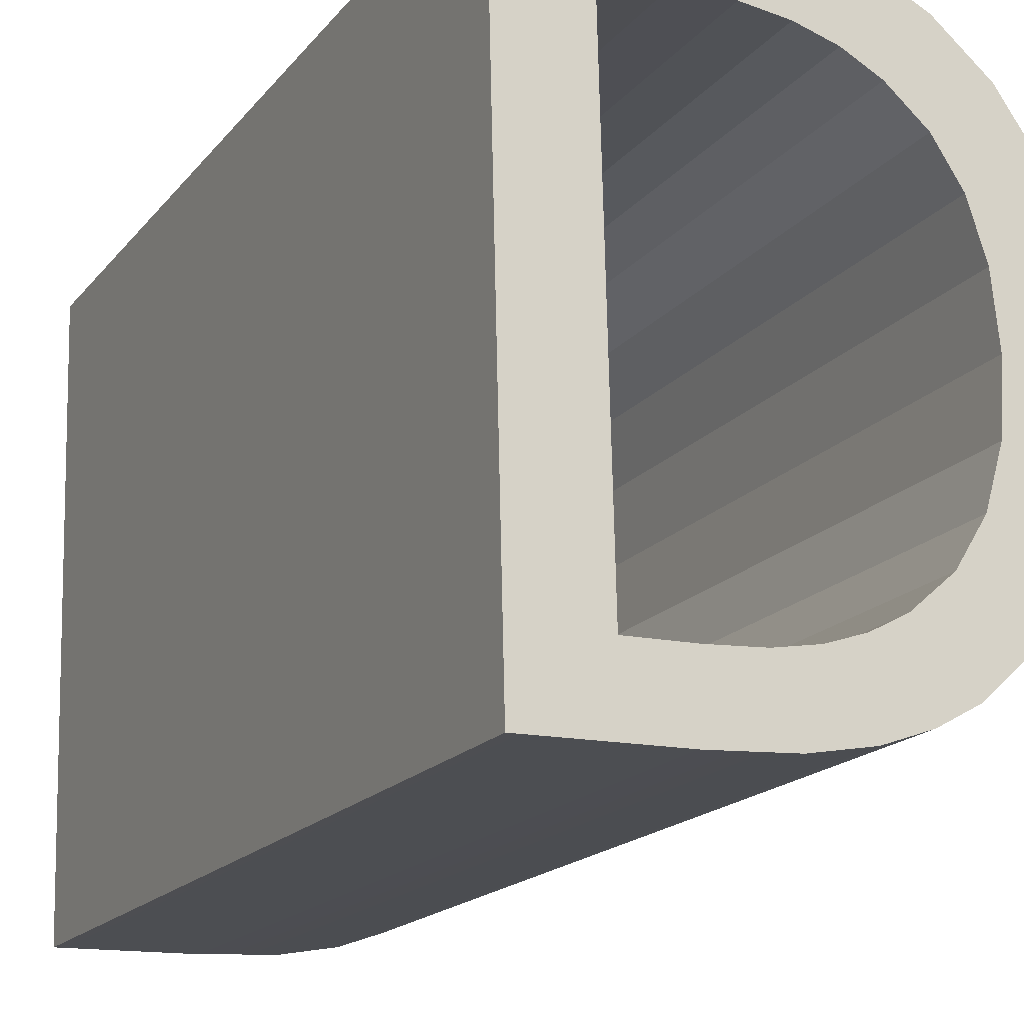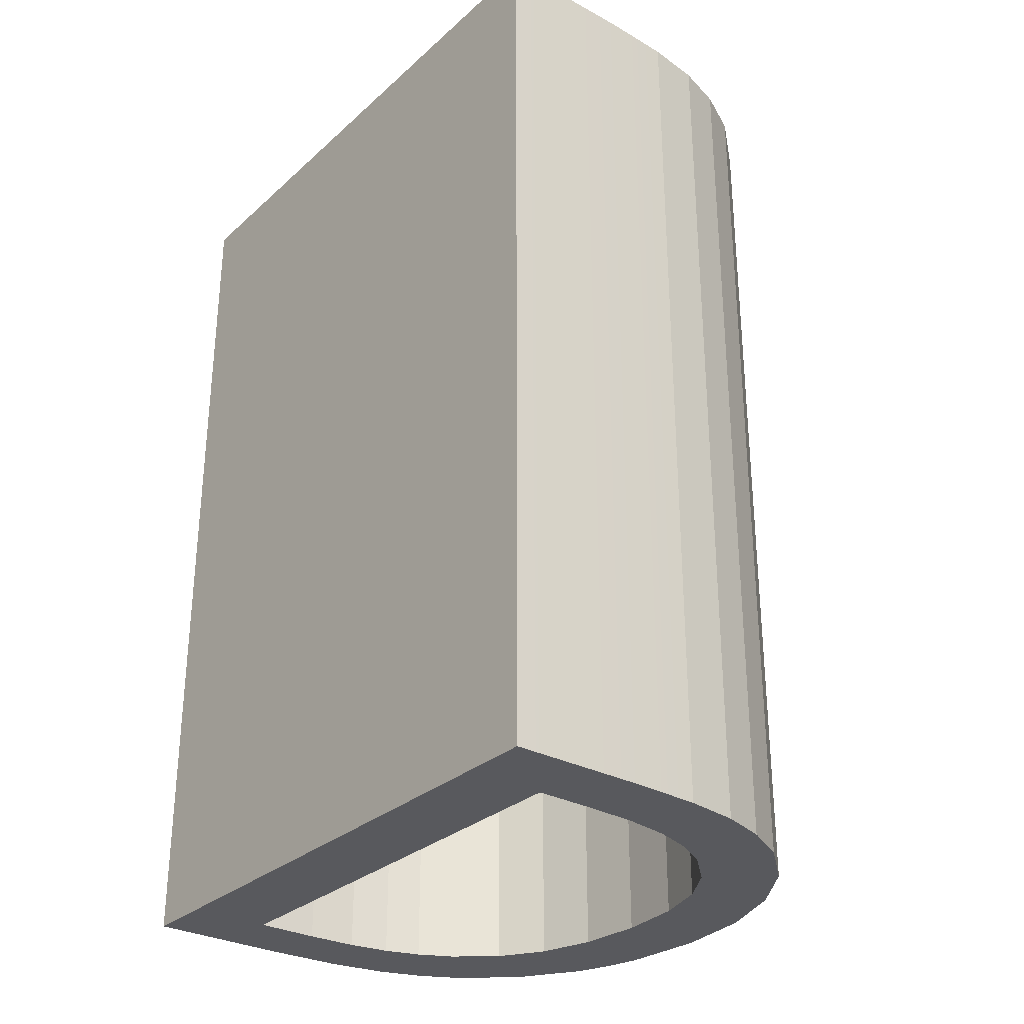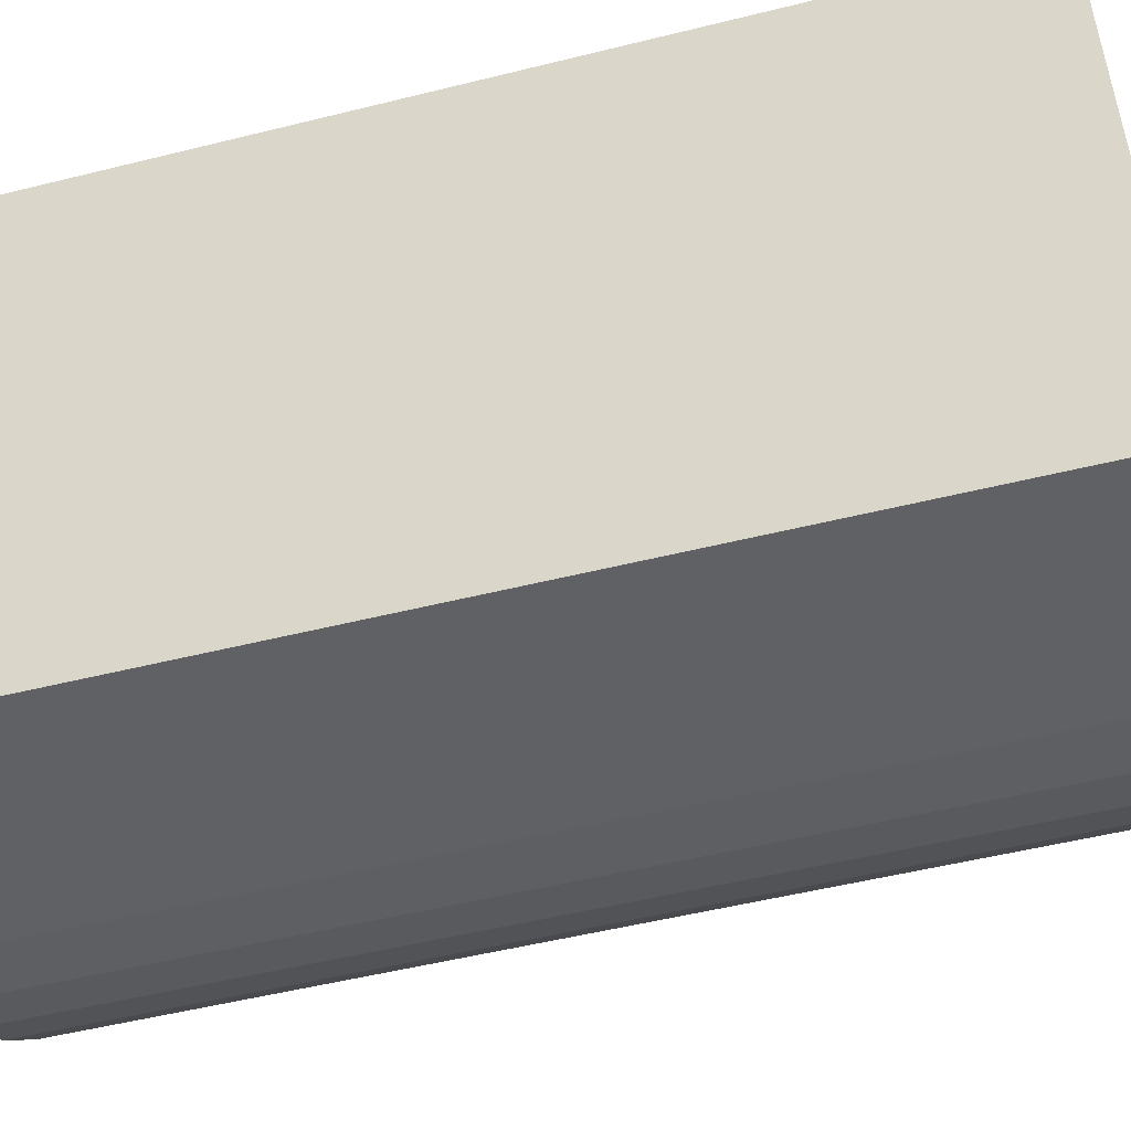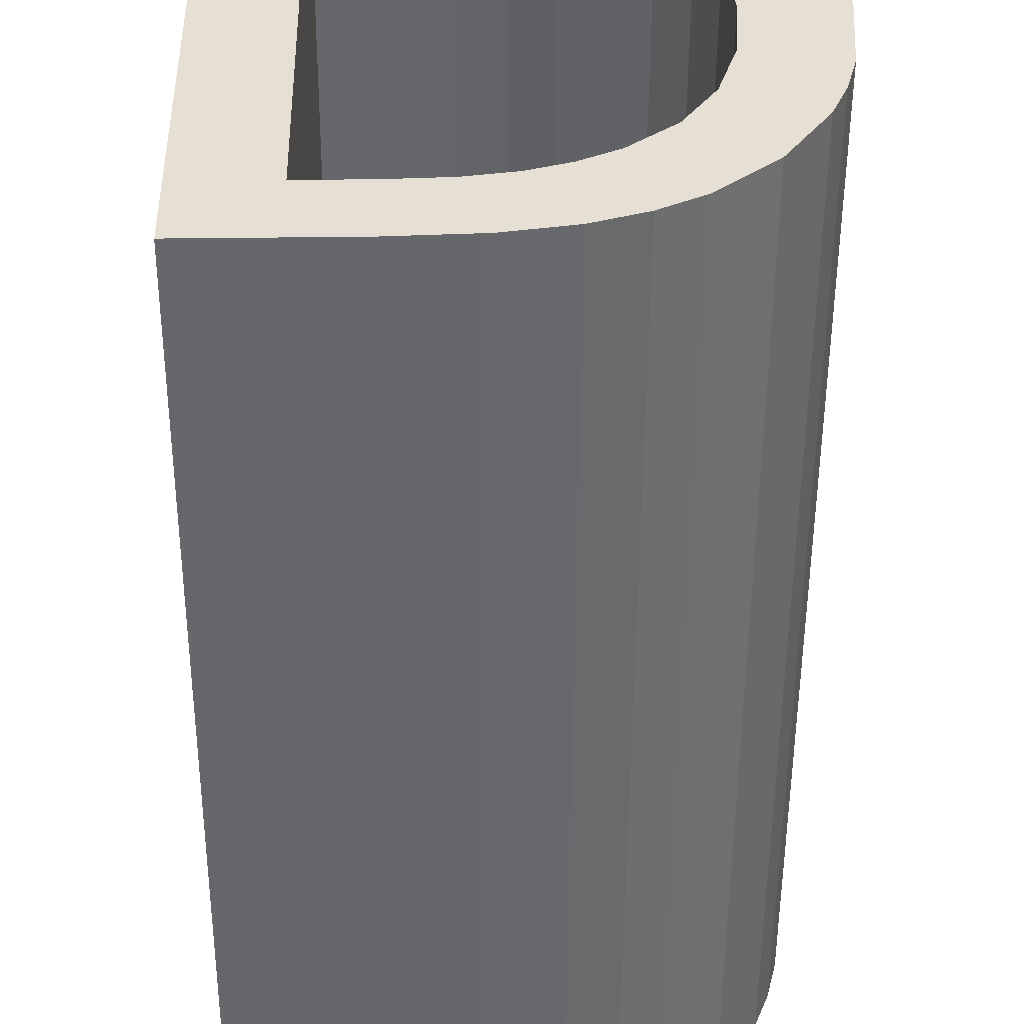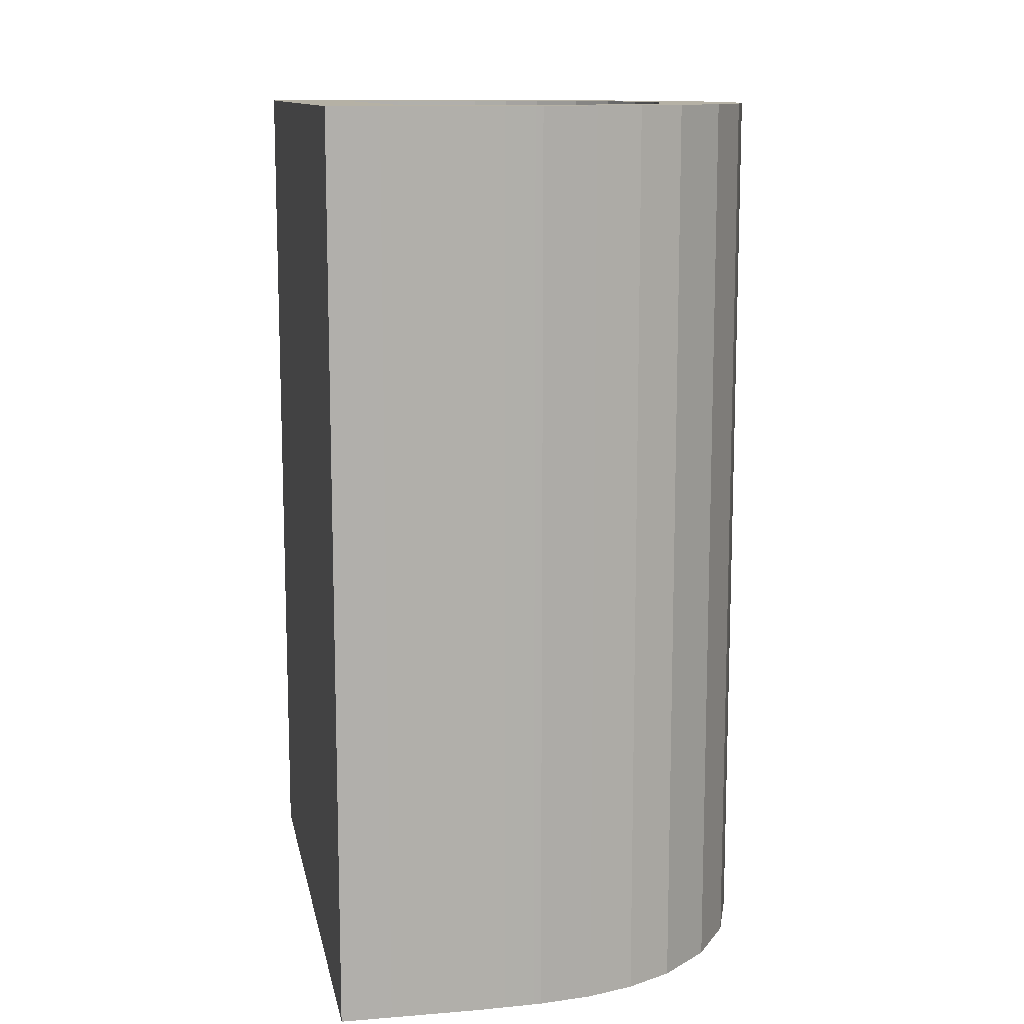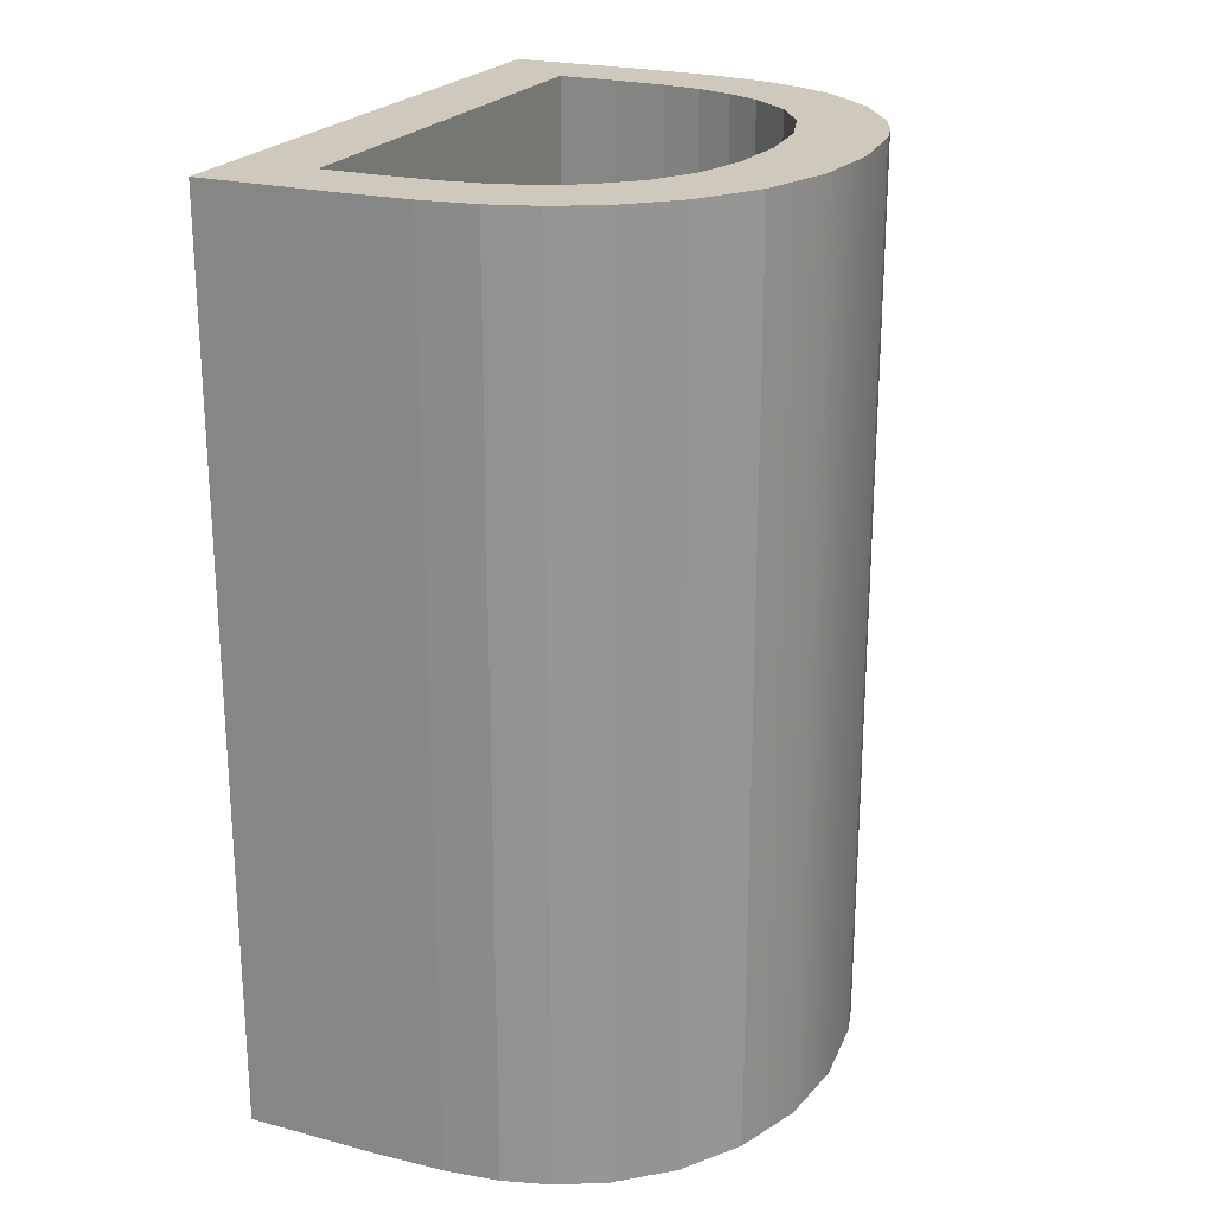
<metadata>
{"format":"obj","ext":"obj","renderer":"f3d","projection":"perspective","resolution":1024,"background":"white","views":[{"elev":-17.8,"azim":-26.1,"up":"+Z"},{"elev":-30.0,"azim":-39.5,"up":"+Y"},{"elev":-51.2,"azim":-74.8,"up":"+Z"},{"elev":-52.0,"azim":-0.3,"up":"+Z"},{"elev":11.9,"azim":-12.3,"up":"+Y"},{"elev":22.5,"azim":22.9,"up":"+Y"}]}
</metadata>
<code>
o D1/D/mesh314/mesh314-geometry#mesh314-geometry
v -0.2149 -0.1337 0.1467
v -0.212 -0.1337 0.1304
v -0.2144 -0.1337 0.1282
v -0.2124 -0.1337 0.1446
v -0.2102 -0.1337 0.1283
v -0.2144 -0.1615 0.1282
v -0.2106 -0.1337 0.1468
v -0.2124 -0.1615 0.1446
v -0.2102 -0.1337 0.1304
v -0.2149 -0.1615 0.1467
v -0.2105 -0.1337 0.1447
v -0.2106 -0.1615 0.1468
v -0.212 -0.1615 0.1304
v -0.2102 -0.1615 0.1283
v -0.2079 -0.1337 0.1284
v -0.2102 -0.1615 0.1304
v -0.2086 -0.1337 0.1467
v -0.2086 -0.1615 0.1467
v -0.2105 -0.1615 0.1447
v -0.2086 -0.1337 0.1305
v -0.2086 -0.1615 0.1305
v -0.209 -0.1337 0.1446
v -0.2079 -0.1615 0.1284
v -0.2074 -0.1337 0.1307
v -0.2076 -0.1337 0.1445
v -0.2069 -0.1615 0.1466
v -0.209 -0.1615 0.1446
v -0.2061 -0.1337 0.1288
v -0.2074 -0.1615 0.1307
v -0.2069 -0.1337 0.1466
v -0.2076 -0.1615 0.1445
v -0.2061 -0.1615 0.1288
v -0.2063 -0.1337 0.1311
v -0.2063 -0.1615 0.1311
v -0.2064 -0.1337 0.1441
v -0.2064 -0.1615 0.1441
v -0.2055 -0.1615 0.1462
v -0.2048 -0.1337 0.1293
v -0.2053 -0.1337 0.1316
v -0.2055 -0.1337 0.1462
v -0.2048 -0.1615 0.1293
v -0.2053 -0.1615 0.1316
v -0.2054 -0.1337 0.1436
v -0.2054 -0.1615 0.1436
v -0.204 -0.1615 0.1455
v -0.2041 -0.1337 0.1327
v -0.2036 -0.1337 0.1299
v -0.2041 -0.1615 0.1327
v -0.204 -0.1337 0.1455
v -0.2036 -0.1615 0.1299
v -0.2042 -0.1337 0.1426
v -0.2042 -0.1615 0.1426
v -0.2025 -0.1615 0.1441
v -0.2033 -0.1337 0.134
v -0.2021 -0.1337 0.1313
v -0.2034 -0.1337 0.1413
v -0.2034 -0.1615 0.1413
v -0.2025 -0.1337 0.1441
v -0.2033 -0.1615 0.134
v -0.2021 -0.1615 0.1313
v -0.2029 -0.1615 0.1397
v -0.2012 -0.1337 0.1423
v -0.2028 -0.1337 0.1357
v -0.201 -0.1615 0.1331
v -0.2029 -0.1337 0.1397
v -0.2026 -0.1615 0.1377
v -0.2012 -0.1615 0.1423
v -0.2026 -0.1337 0.1377
v -0.2028 -0.1615 0.1357
v -0.201 -0.1337 0.1331
v -0.2004 -0.1337 0.1402
v -0.2005 -0.1615 0.1341
v -0.2004 -0.1615 0.1402
v -0.2005 -0.1337 0.1341
v -0.2001 -0.1337 0.1378
v -0.2003 -0.1615 0.1353
v -0.2001 -0.1615 0.1378
v -0.2003 -0.1337 0.1353
f 1 2 3
f 2 1 4
f 3 2 1
f 4 1 2
f 5 3 2
f 2 3 5
f 3 6 1
f 1 6 3
f 7 4 1
f 1 4 7
f 4 8 2
f 2 8 4
f 3 5 6
f 6 5 3
f 9 5 2
f 2 5 9
f 10 1 6
f 6 1 10
f 11 4 7
f 7 4 11
f 7 1 12
f 12 1 7
f 4 11 8
f 8 11 4
f 13 2 8
f 8 2 13
f 14 6 5
f 5 6 14
f 15 5 9
f 9 5 15
f 9 2 16
f 16 2 9
f 10 12 1
f 1 12 10
f 6 8 10
f 10 8 6
f 17 11 7
f 7 11 17
f 12 18 7
f 7 18 12
f 19 8 11
f 11 8 19
f 13 16 2
f 2 16 13
f 8 6 13
f 13 6 8
f 14 13 6
f 6 13 14
f 5 15 14
f 14 15 5
f 20 15 9
f 9 15 20
f 16 21 9
f 9 21 16
f 12 10 8
f 8 10 12
f 22 11 17
f 17 11 22
f 17 7 18
f 18 7 17
f 18 12 19
f 19 12 18
f 19 12 8
f 8 12 19
f 11 22 19
f 19 22 11
f 16 13 14
f 14 13 16
f 23 14 15
f 15 14 23
f 24 15 20
f 20 15 24
f 20 9 21
f 21 9 20
f 21 16 23
f 23 16 21
f 25 22 17
f 17 22 25
f 18 26 17
f 17 26 18
f 27 18 19
f 19 18 27
f 27 19 22
f 22 19 27
f 23 16 14
f 14 16 23
f 15 28 23
f 23 28 15
f 28 15 24
f 24 15 28
f 24 20 29
f 29 20 24
f 21 29 20
f 20 29 21
f 29 21 23
f 23 21 29
f 22 25 27
f 27 25 22
f 30 25 17
f 17 25 30
f 26 18 31
f 31 18 26
f 30 17 26
f 26 17 30
f 31 18 27
f 27 18 31
f 32 23 28
f 28 23 32
f 33 28 24
f 24 28 33
f 29 34 24
f 24 34 29
f 32 29 23
f 23 29 32
f 31 27 25
f 25 27 31
f 35 25 30
f 30 25 35
f 36 26 31
f 31 26 36
f 26 37 30
f 30 37 26
f 28 38 32
f 32 38 28
f 39 28 33
f 33 28 39
f 33 24 34
f 34 24 33
f 34 29 32
f 32 29 34
f 25 35 31
f 31 35 25
f 40 35 30
f 30 35 40
f 37 26 36
f 36 26 37
f 36 31 35
f 35 31 36
f 40 30 37
f 37 30 40
f 38 28 39
f 39 28 38
f 41 32 38
f 38 32 41
f 39 33 42
f 42 33 39
f 34 42 33
f 33 42 34
f 42 34 32
f 32 34 42
f 43 35 40
f 40 35 43
f 44 37 36
f 36 37 44
f 35 43 36
f 36 43 35
f 37 45 40
f 40 45 37
f 46 38 39
f 39 38 46
f 41 42 32
f 32 42 41
f 38 47 41
f 41 47 38
f 42 48 39
f 39 48 42
f 49 43 40
f 40 43 49
f 45 37 44
f 44 37 45
f 44 36 43
f 43 36 44
f 49 40 45
f 45 40 49
f 47 38 46
f 46 38 47
f 46 39 48
f 48 39 46
f 48 42 41
f 41 42 48
f 50 41 47
f 47 41 50
f 51 43 49
f 49 43 51
f 52 45 44
f 44 45 52
f 43 51 44
f 44 51 43
f 45 53 49
f 49 53 45
f 54 47 46
f 46 47 54
f 46 48 54
f 54 48 46
f 50 48 41
f 41 48 50
f 47 55 50
f 50 55 47
f 56 51 49
f 49 51 56
f 57 45 52
f 52 45 57
f 52 44 51
f 51 44 52
f 53 45 57
f 57 45 53
f 58 49 53
f 53 49 58
f 55 47 54
f 54 47 55
f 59 54 48
f 48 54 59
f 59 48 50
f 50 48 59
f 60 50 55
f 55 50 60
f 56 57 51
f 51 57 56
f 58 56 49
f 49 56 58
f 52 51 57
f 57 51 52
f 61 53 57
f 57 53 61
f 58 53 62
f 62 53 58
f 63 55 54
f 54 55 63
f 54 59 63
f 63 59 54
f 60 59 50
f 50 59 60
f 60 55 64
f 64 55 60
f 57 56 61
f 61 56 57
f 65 56 58
f 58 56 65
f 66 53 61
f 61 53 66
f 67 62 53
f 53 62 67
f 62 55 58
f 58 55 62
f 68 55 63
f 63 55 68
f 69 63 59
f 59 63 69
f 69 59 60
f 60 59 69
f 70 64 55
f 55 64 70
f 64 67 60
f 60 67 64
f 65 61 56
f 56 61 65
f 68 65 58
f 58 65 68
f 53 66 60
f 60 66 53
f 61 65 66
f 66 65 61
f 62 67 71
f 71 67 62
f 67 53 60
f 60 53 67
f 70 55 62
f 62 55 70
f 58 55 68
f 68 55 58
f 63 69 68
f 68 69 63
f 66 69 60
f 60 69 66
f 64 70 72
f 72 70 64
f 73 67 64
f 64 67 73
f 68 66 65
f 65 66 68
f 73 71 67
f 67 71 73
f 71 70 62
f 62 70 71
f 66 68 69
f 69 68 66
f 74 72 70
f 70 72 74
f 72 73 64
f 64 73 72
f 71 73 75
f 75 73 71
f 74 70 71
f 71 70 74
f 72 74 76
f 76 74 72
f 76 73 72
f 72 73 76
f 77 75 73
f 73 75 77
f 75 78 71
f 71 78 75
f 78 74 71
f 71 74 78
f 78 76 74
f 74 76 78
f 77 73 76
f 76 73 77
f 75 77 78
f 78 77 75
f 76 78 77
f 77 78 76

</code>
